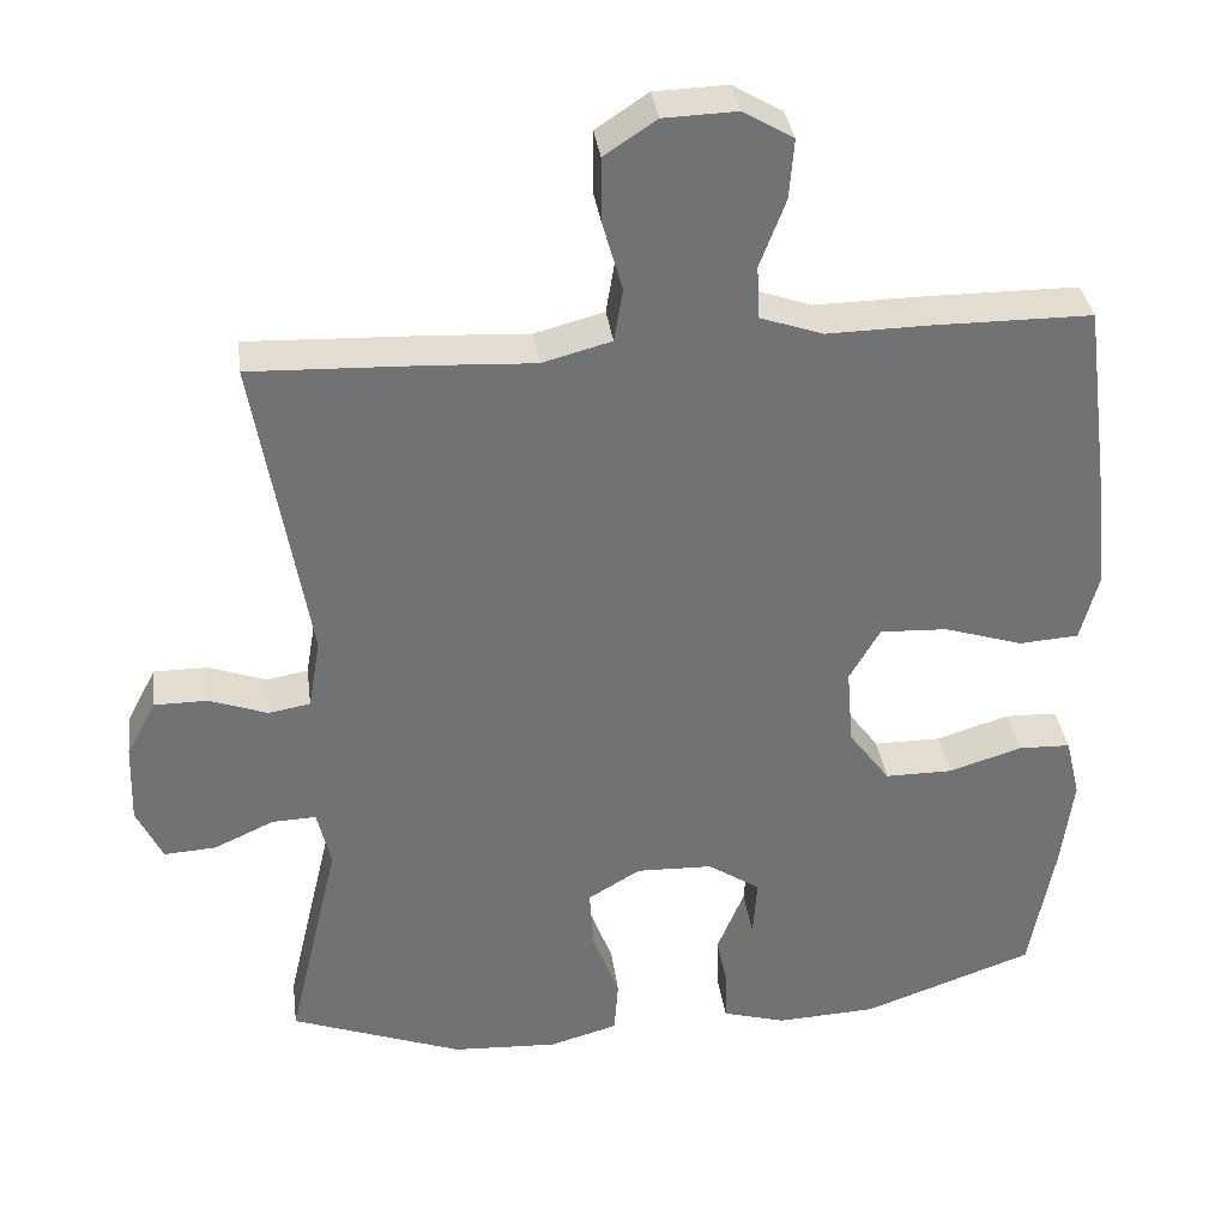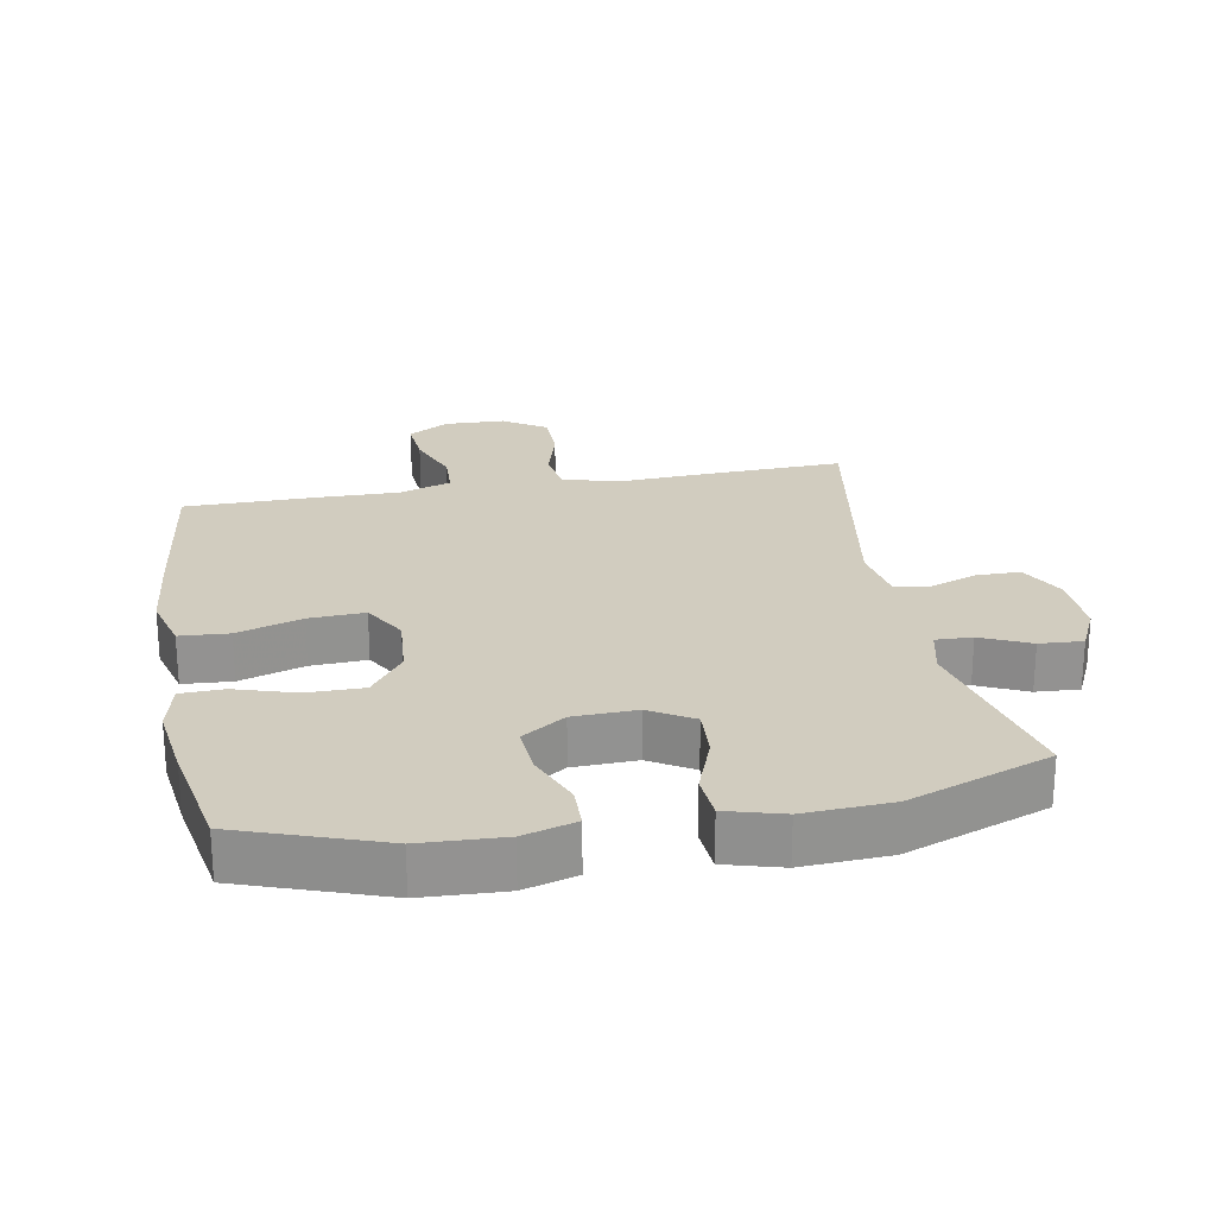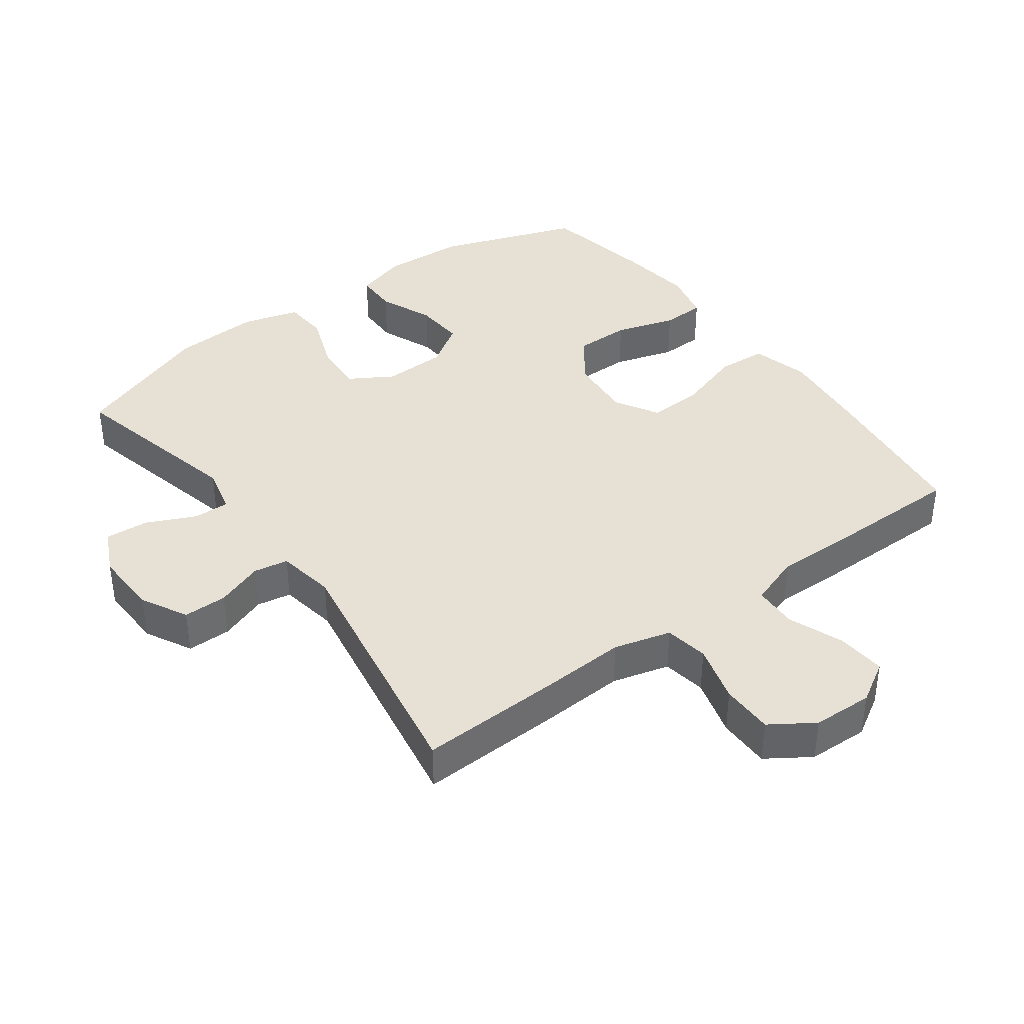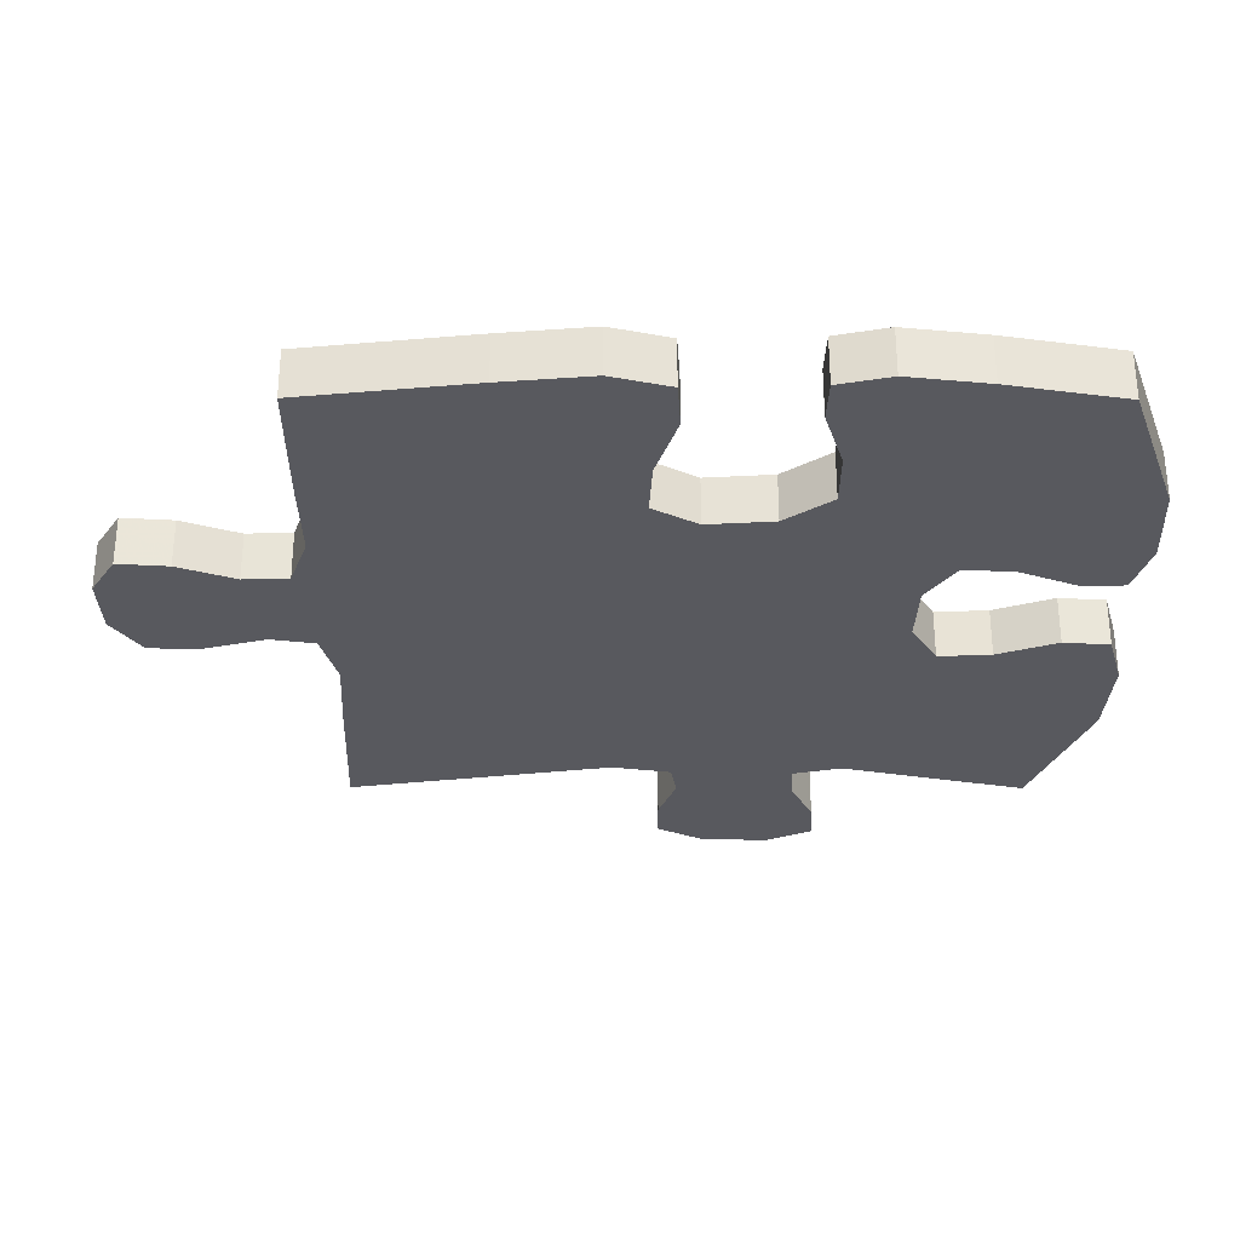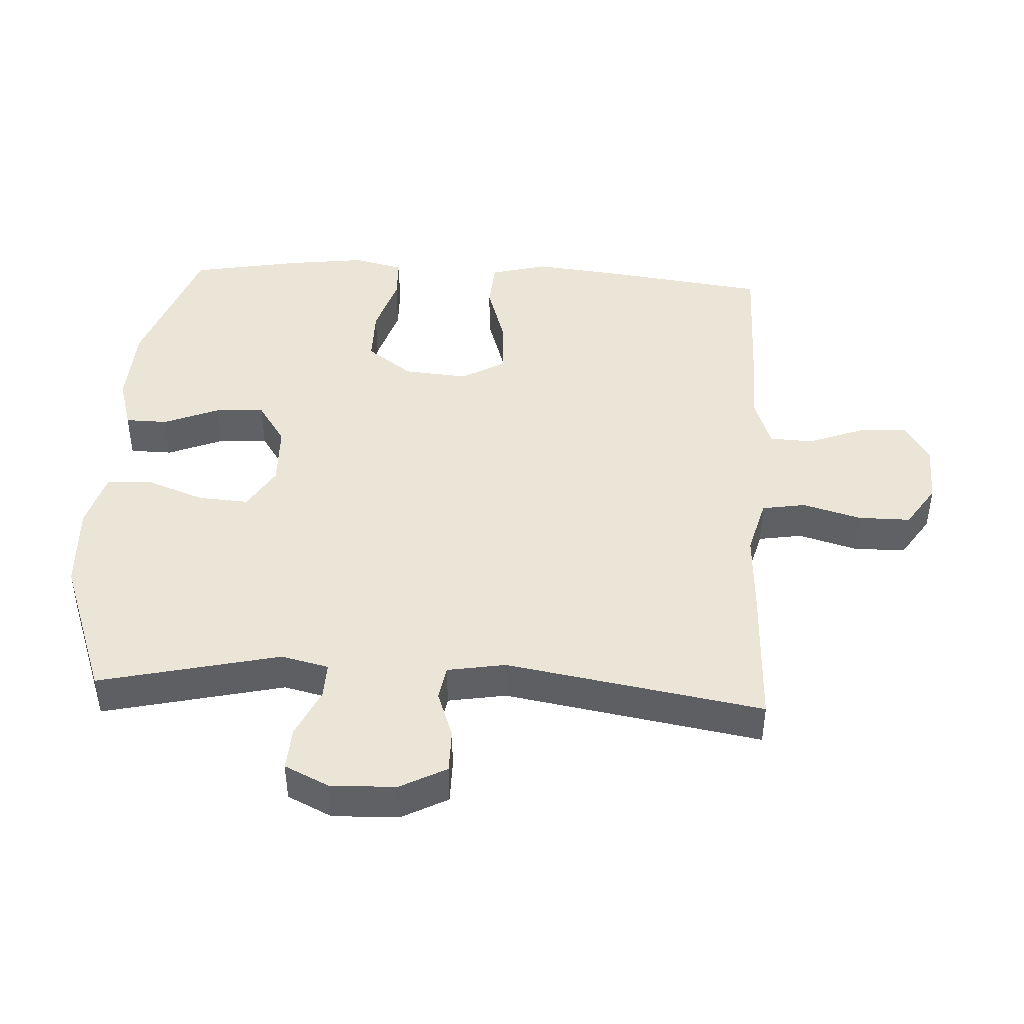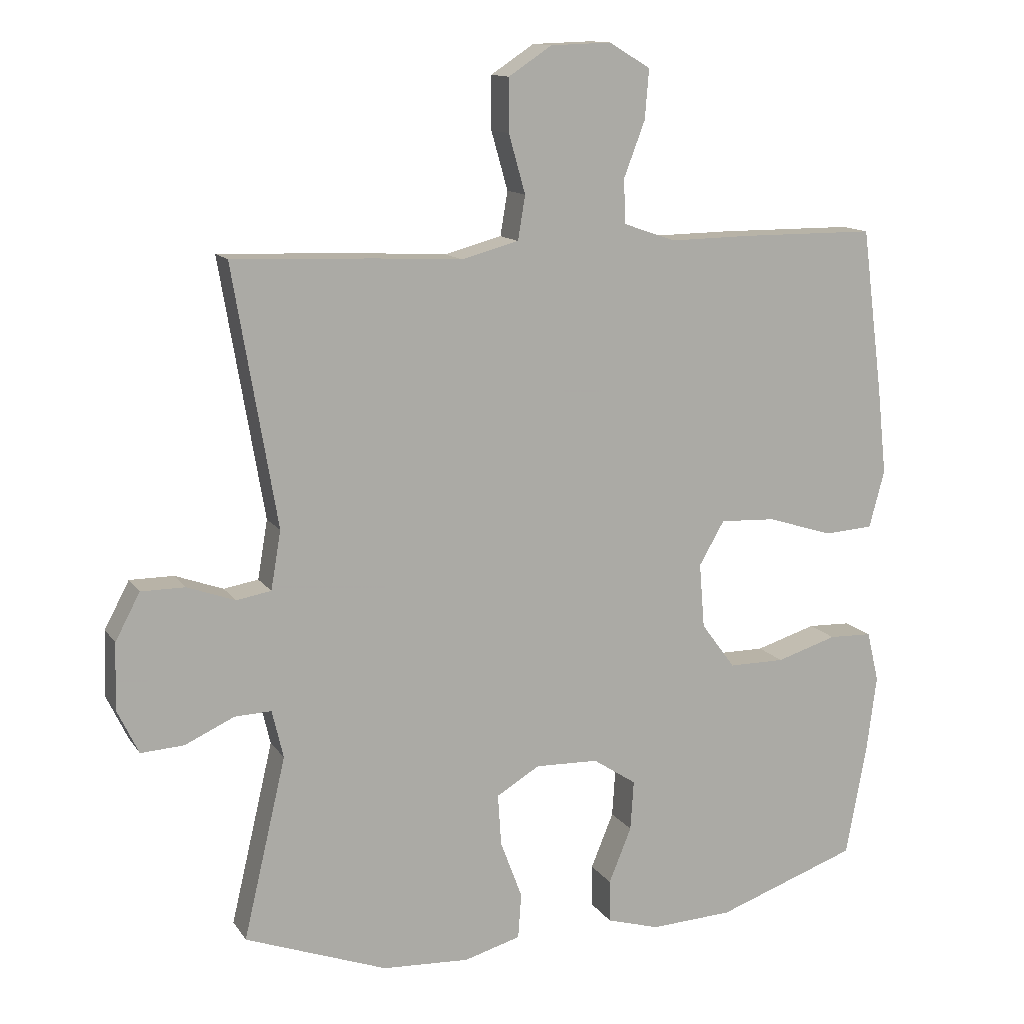
<metadata>
{"format":"obj","ext":"obj","renderer":"f3d","projection":"perspective","resolution":1024,"background":"white","views":[{"elev":34.9,"azim":-7.6,"up":"+Z"},{"elev":23.9,"azim":169.6,"up":"+Y"},{"elev":39.2,"azim":-36.3,"up":"+Y"},{"elev":-30.4,"azim":89.8,"up":"+Y"},{"elev":44.0,"azim":-86.8,"up":"+Y"},{"elev":12.7,"azim":-21.4,"up":"+Z"}]}
</metadata>
<code>
v 0.5 0.07 0.5
v 0.532 0.07 0.253
v 0.546 0.07 0.122
v 0.523 0.07 0.036
v 0.449 0.07 0.031
v 0.351 0.07 0.062
v 0.267 0.07 0.066
v 0.229 0.07 0
v 0.237 0.07 -0.097
v 0.288 0.07 -0.166
v 0.372 0.07 -0.166
v 0.463 0.07 -0.138
v 0.528 0.07 -0.14
v 0.546 0.07 -0.216
v 0.531 0.07 -0.332
v 0.5 0.07 -0.5
v 0.287 0.07 -0.575
v 0.163 0.07 -0.581
v 0.084 0.07 -0.558
v 0.083 0.07 -0.494
v 0.117 0.07 -0.411
v 0.122 0.07 -0.336
v 0.057 0.07 -0.293
v -0.038 0.07 -0.29
v -0.103 0.07 -0.329
v -0.098 0.07 -0.406
v -0.065 0.07 -0.494
v -0.07 0.07 -0.562
v -0.155 0.07 -0.586
v -0.286 0.07 -0.579
v -0.5 0.07 -0.5
v -0.436 0.07 -0.227
v -0.453 0.07 -0.155
v -0.508 0.07 -0.157
v -0.582 0.07 -0.191
v -0.647 0.07 -0.195
v -0.679 0.07 -0.128
v -0.676 0.07 -0.029
v -0.639 0.07 0.041
v -0.573 0.07 0.041
v -0.501 0.07 0.015
v -0.449 0.07 0.024
v -0.434 0.07 0.112
v -0.5 0.07 0.5
v -0.286 0.07 0.492
v -0.157 0.07 0.485
v -0.071 0.07 0.508
v -0.06 0.07 0.574
v -0.085 0.07 0.662
v -0.085 0.07 0.741
v -0.02 0.07 0.784
v 0.071 0.07 0.787
v 0.133 0.07 0.75
v 0.127 0.07 0.676
v 0.095 0.07 0.592
v 0.098 0.07 0.526
v 0.176 0.07 0.499
v 0.298 0.07 0.501
v 0.5 0 0.5
v 0.532 0 0.253
v 0.546 0 0.122
v 0.523 0 0.036
v 0.449 0 0.031
v 0.351 0 0.062
v 0.267 0 0.066
v 0.229 0 0
v 0.237 0 -0.097
v 0.288 0 -0.166
v 0.372 0 -0.166
v 0.463 0 -0.138
v 0.528 0 -0.14
v 0.546 0 -0.216
v 0.531 0 -0.332
v 0.5 0 -0.5
v 0.287 0 -0.575
v 0.163 0 -0.581
v 0.084 0 -0.558
v 0.083 0 -0.494
v 0.117 0 -0.411
v 0.122 0 -0.336
v 0.057 0 -0.293
v -0.038 0 -0.29
v -0.103 0 -0.329
v -0.098 0 -0.406
v -0.065 0 -0.494
v -0.07 0 -0.562
v -0.155 0 -0.586
v -0.286 0 -0.579
v -0.5 0 -0.5
v -0.436 0 -0.227
v -0.453 0 -0.155
v -0.508 0 -0.157
v -0.582 0 -0.191
v -0.647 0 -0.195
v -0.679 0 -0.128
v -0.676 0 -0.029
v -0.639 0 0.041
v -0.573 0 0.041
v -0.501 0 0.015
v -0.449 0 0.024
v -0.434 0 0.112
v -0.5 0 0.5
v -0.286 0 0.492
v -0.157 0 0.485
v -0.071 0 0.508
v -0.06 0 0.574
v -0.085 0 0.662
v -0.085 0 0.741
v -0.02 0 0.784
v 0.071 0 0.787
v 0.133 0 0.75
v 0.127 0 0.676
v 0.095 0 0.592
v 0.098 0 0.526
v 0.176 0 0.499
v 0.298 0 0.501
f 4 5 6
f 3 4 6
f 2 3 6
f 1 2 6
f 58 1 6
f 57 58 6
f 56 57 6 7
f 53 54 55
f 52 53 55
f 51 52 55
f 50 51 55
f 49 50 55
f 48 49 55
f 47 48 55 56
f 56 7 8
f 47 56 8
f 46 47 8
f 46 8 9
f 45 46 9
f 44 45 9
f 43 44 9
f 39 40 41
f 38 39 41
f 37 38 41
f 36 37 41
f 35 36 41
f 34 35 41
f 33 34 41 42
f 43 9 10
f 42 43 10
f 33 42 10
f 32 33 10
f 30 31 32
f 29 30 32
f 28 29 32
f 27 28 32
f 26 27 32
f 19 20 21
f 18 19 21
f 17 18 21
f 16 17 21
f 15 16 21
f 14 15 21
f 13 14 21
f 12 13 21
f 11 12 21
f 11 21 22
f 10 11 22 23
f 25 26 32
f 24 25 32
f 10 23 24 32
f 64 63 62
f 64 62 61
f 64 61 60
f 64 60 59
f 64 59 116
f 64 116 115
f 65 64 115 114
f 113 112 111
f 113 111 110
f 113 110 109
f 113 109 108
f 113 108 107
f 113 107 106
f 114 113 106 105
f 66 65 114
f 66 114 105
f 66 105 104
f 67 66 104
f 67 104 103
f 67 103 102
f 67 102 101
f 99 98 97
f 99 97 96
f 99 96 95
f 99 95 94
f 99 94 93
f 99 93 92
f 100 99 92 91
f 68 67 101
f 68 101 100
f 68 100 91
f 68 91 90
f 90 89 88
f 90 88 87
f 90 87 86
f 90 86 85
f 90 85 84
f 79 78 77
f 79 77 76
f 79 76 75
f 79 75 74
f 79 74 73
f 79 73 72
f 79 72 71
f 79 71 70
f 79 70 69
f 80 79 69
f 81 80 69 68
f 90 84 83
f 90 83 82
f 90 82 81 68
f 1 59 60 2
f 2 60 61 3
f 3 61 62 4
f 4 62 63 5
f 5 63 64 6
f 6 64 65 7
f 7 65 66 8
f 8 66 67 9
f 9 67 68 10
f 10 68 69 11
f 11 69 70 12
f 12 70 71 13
f 13 71 72 14
f 14 72 73 15
f 15 73 74 16
f 16 74 75 17
f 17 75 76 18
f 18 76 77 19
f 19 77 78 20
f 20 78 79 21
f 21 79 80 22
f 22 80 81 23
f 23 81 82 24
f 24 82 83 25
f 25 83 84 26
f 26 84 85 27
f 27 85 86 28
f 28 86 87 29
f 29 87 88 30
f 30 88 89 31
f 31 89 90 32
f 32 90 91 33
f 33 91 92 34
f 34 92 93 35
f 35 93 94 36
f 36 94 95 37
f 37 95 96 38
f 38 96 97 39
f 39 97 98 40
f 40 98 99 41
f 41 99 100 42
f 42 100 101 43
f 43 101 102 44
f 44 102 103 45
f 45 103 104 46
f 46 104 105 47
f 47 105 106 48
f 48 106 107 49
f 49 107 108 50
f 50 108 109 51
f 51 109 110 52
f 52 110 111 53
f 53 111 112 54
f 54 112 113 55
f 55 113 114 56
f 56 114 115 57
f 57 115 116 58
f 58 116 59 1

</code>
